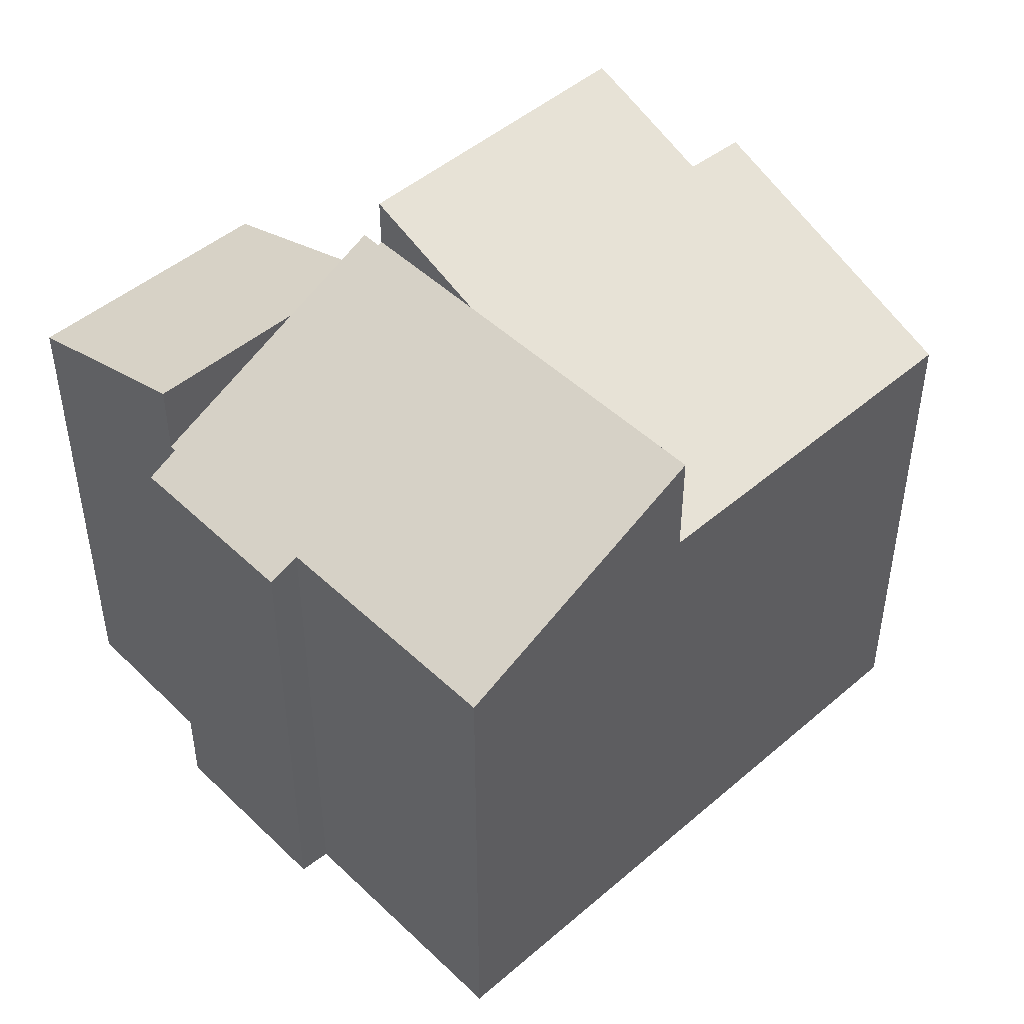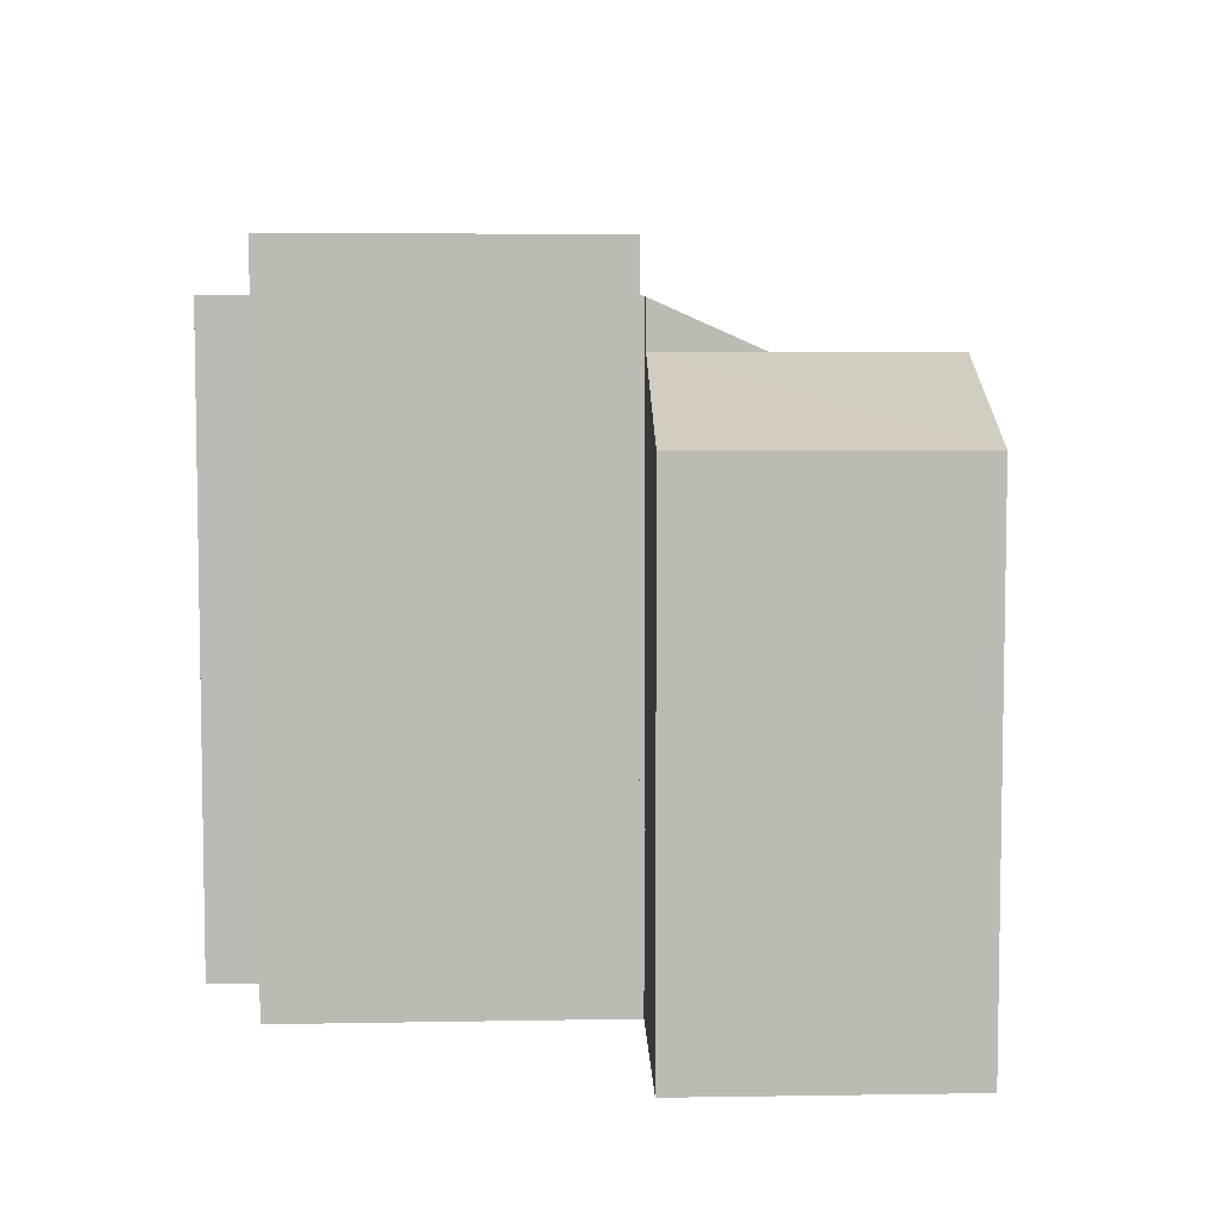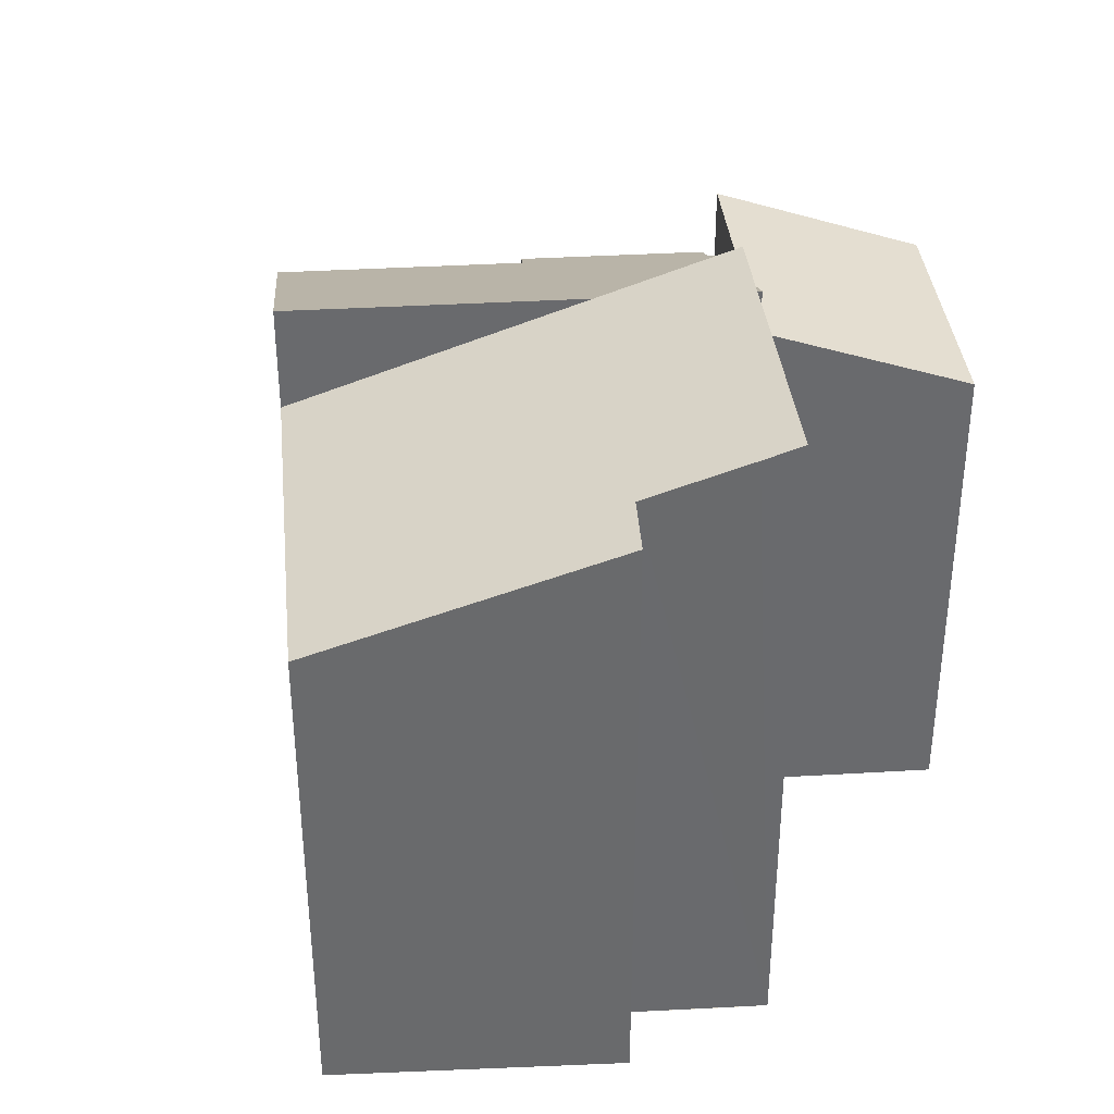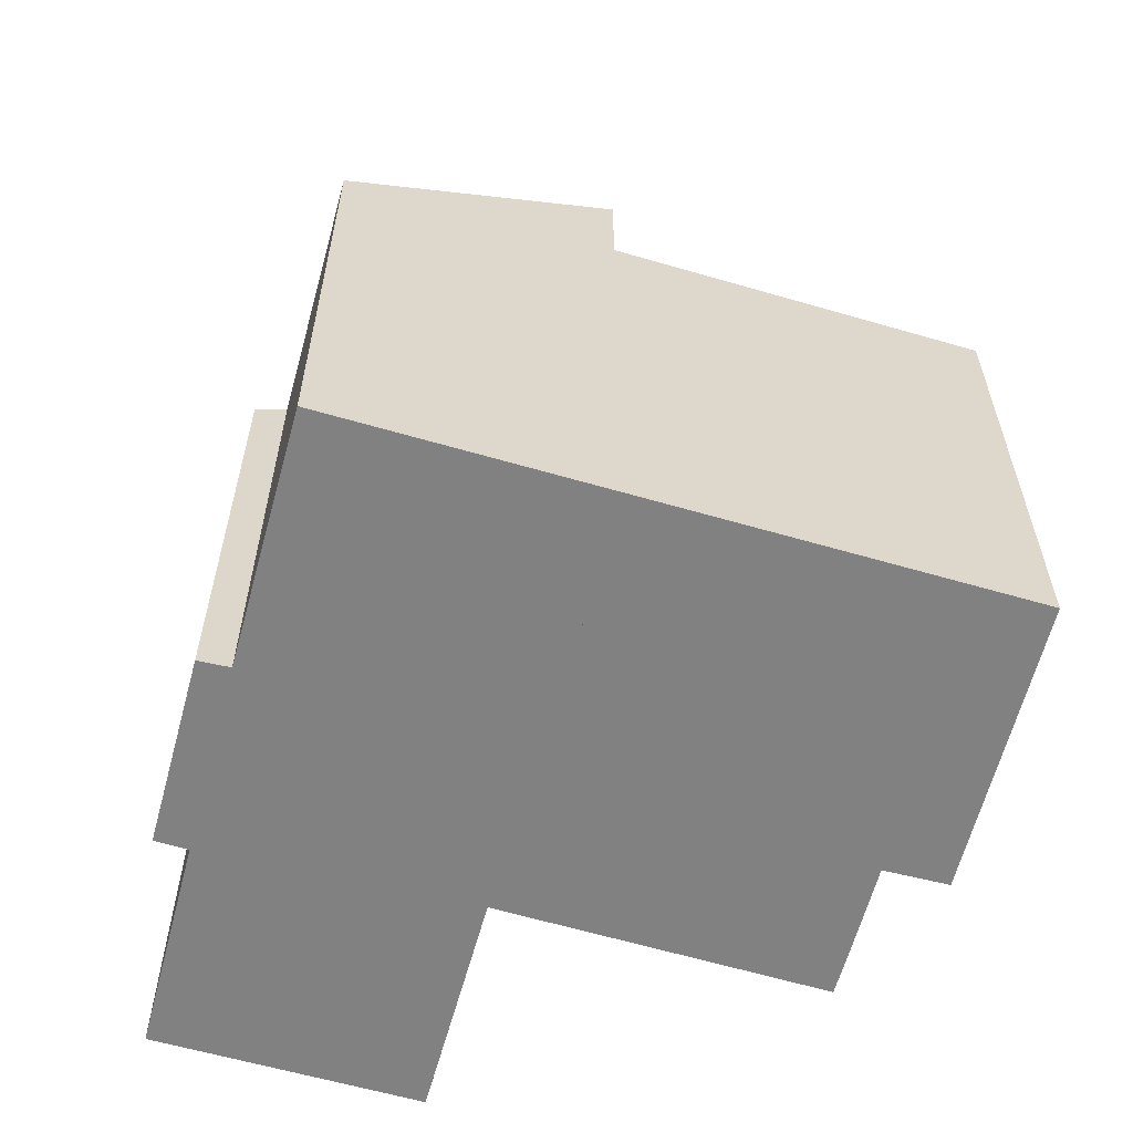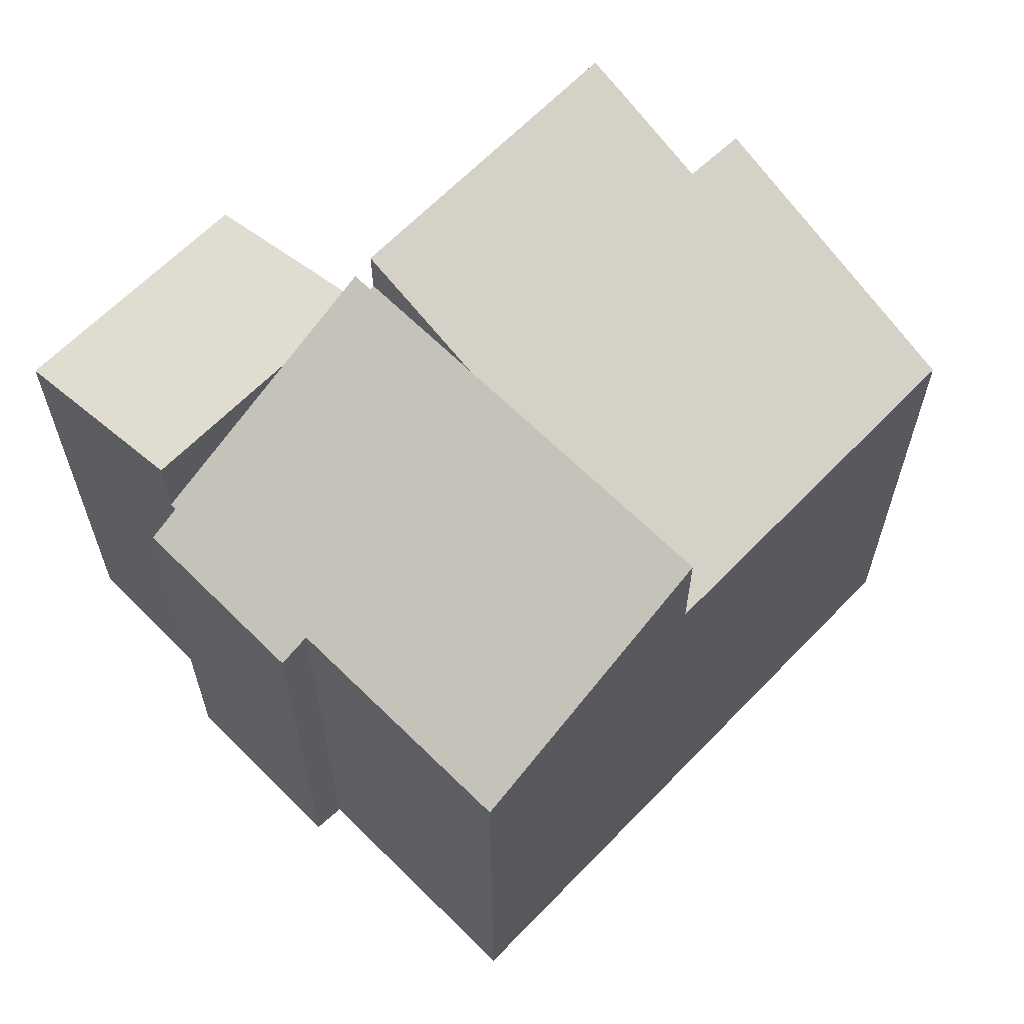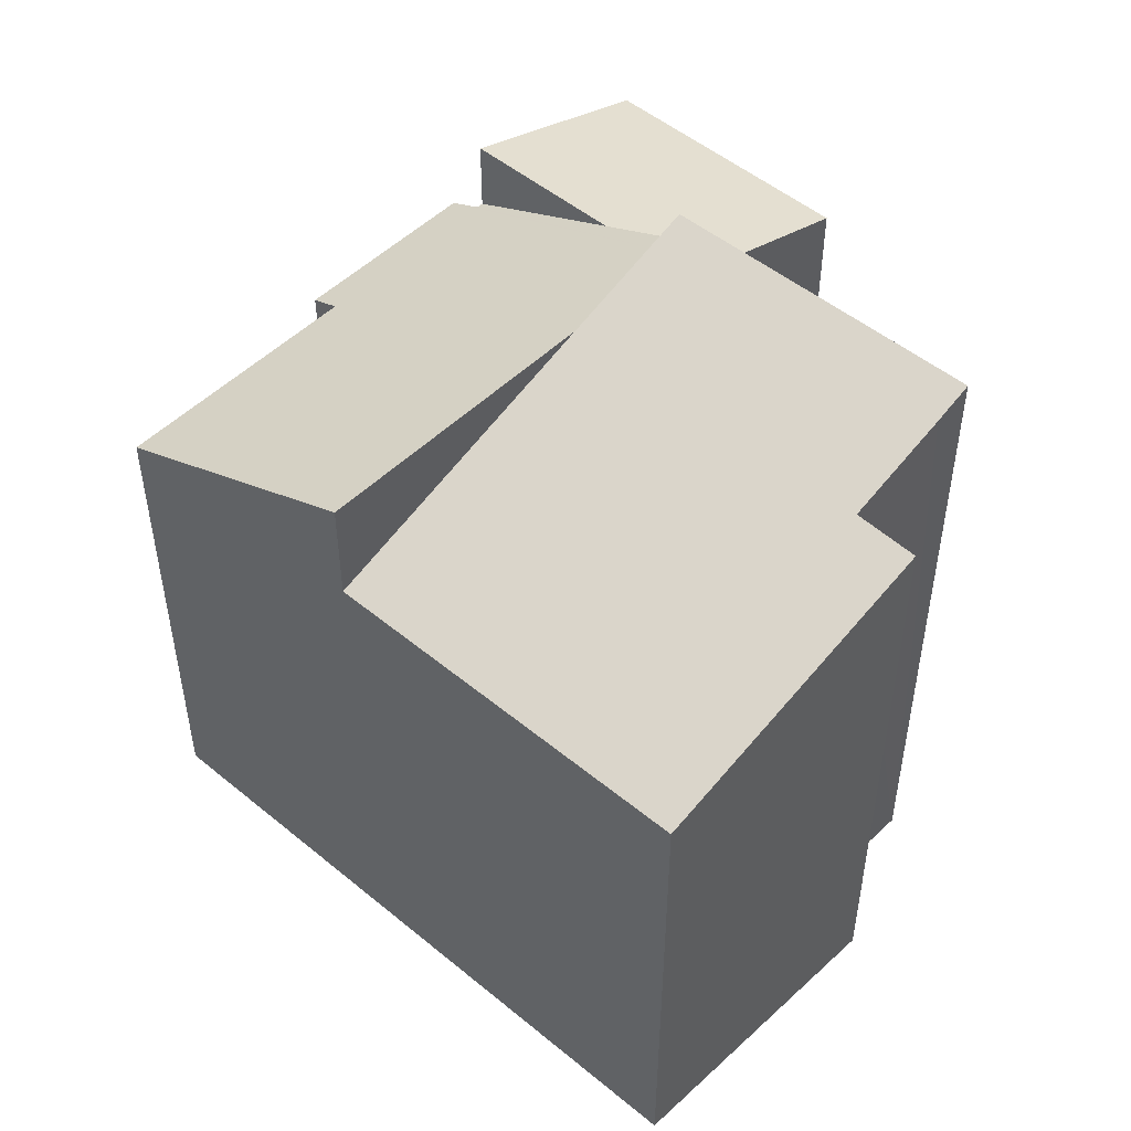
<metadata>
{"format":"obj","ext":"obj","renderer":"f3d","projection":"perspective","resolution":1024,"background":"white","views":[{"elev":46.8,"azim":-19.3,"up":"+Y"},{"elev":6.6,"azim":-157.9,"up":"+Y"},{"elev":37.3,"azim":109.1,"up":"+Y"},{"elev":-60.5,"azim":8.3,"up":"+Y"},{"elev":63.2,"azim":-21.3,"up":"+Y"},{"elev":50.7,"azim":67.0,"up":"+Y"}]}
</metadata>
<code>
v  0 12.3 7.53e-16
v  8.033 14 2.039
v  5.949 12.3 -2.753
v  5.742 14 3.104
v  2.047 14 4.822
v  2.047 -2.953e-16 4.822
v  8.033 -1.249e-16 2.039
v  5.742 -1.901e-16 3.104
v  5.949 1.686e-16 -2.753
v  0 0 0
v  8.341 16.39 2.482
v  15.9 16.07 -0.046
v  15.52 16.41 -0.915
v  16.87 15.16 2.28
v  21.05 12.55 8.339
v  18.33 15.14 1.665
v  9.685 15.17 5.586
v  12.58 12.55 12.28
v  8.341 -1.52e-16 2.482
v  9.685 -3.42e-16 5.586
v  12.58 -7.516e-16 12.28
v  21.05 -5.106e-16 8.339
v  18.33 -1.02e-16 1.665
v  16.87 -1.396e-16 2.28
v  15.52 5.603e-17 -0.915
v  15.9 2.817e-18 -0.046
v  8.245 15.12 2.527
v  8.033 15.12 2.039
v  2.047 12.2 4.822
v  2.113 12.19 4.978
v  1.373 11.83 5.334
v  3.26 11.83 9.67
v  3.985 12.18 9.388
v  12.58 15.17 12.28
v  6.496 12.19 15.11
v  8.341 15.17 2.482
v  3.985 -5.748e-16 9.388
v  3.26 -5.921e-16 9.67
v  6.496 -9.249e-16 15.11
v  2.113 -3.048e-16 4.978
v  1.373 -3.266e-16 5.334
v  8.245 -1.547e-16 2.527
g defaultobject
f 1 2 3
f 2 1 4
f 4 1 5
f 6 4 5
f 4 6 2
f 2 6 7
f 7 6 8
f 7 3 2
f 3 7 9
f 9 1 3
f 1 9 10
f 1 6 5
f 6 1 10
f 8 9 7
f 9 8 6
f 9 6 10
f 11 12 13
f 12 11 14
f 14 15 16
f 15 14 11
f 15 11 17
f 15 17 18
f 19 17 11
f 17 19 18
f 18 19 20
f 18 20 21
f 21 15 18
f 15 21 22
f 15 23 16
f 23 15 22
f 16 24 14
f 24 16 23
f 25 11 13
f 11 25 19
f 12 25 13
f 25 12 14
f 25 14 24
f 25 24 26
f 20 22 21
f 22 20 19
f 22 19 24
f 24 19 25
f 24 25 26
f 23 22 24
f 4 27 28
f 27 4 29
f 27 29 30
f 27 30 31
f 27 31 32
f 27 32 17
f 17 32 33
f 17 33 34
f 34 33 35
f 17 36 27
f 32 37 33
f 37 32 38
f 33 39 35
f 39 33 37
f 6 30 29
f 30 6 40
f 31 38 32
f 38 31 41
f 35 21 34
f 21 35 39
f 21 17 34
f 17 21 36
f 36 21 19
f 19 21 20
f 42 28 27
f 28 42 7
f 19 27 36
f 27 19 42
f 7 4 28
f 4 7 29
f 29 7 6
f 6 7 8
f 40 31 30
f 31 40 41
f 20 42 19
f 42 8 7
f 8 42 20
f 8 20 21
f 8 21 39
f 8 39 6
f 6 39 40
f 40 39 37
f 37 41 40
f 41 37 38

</code>
